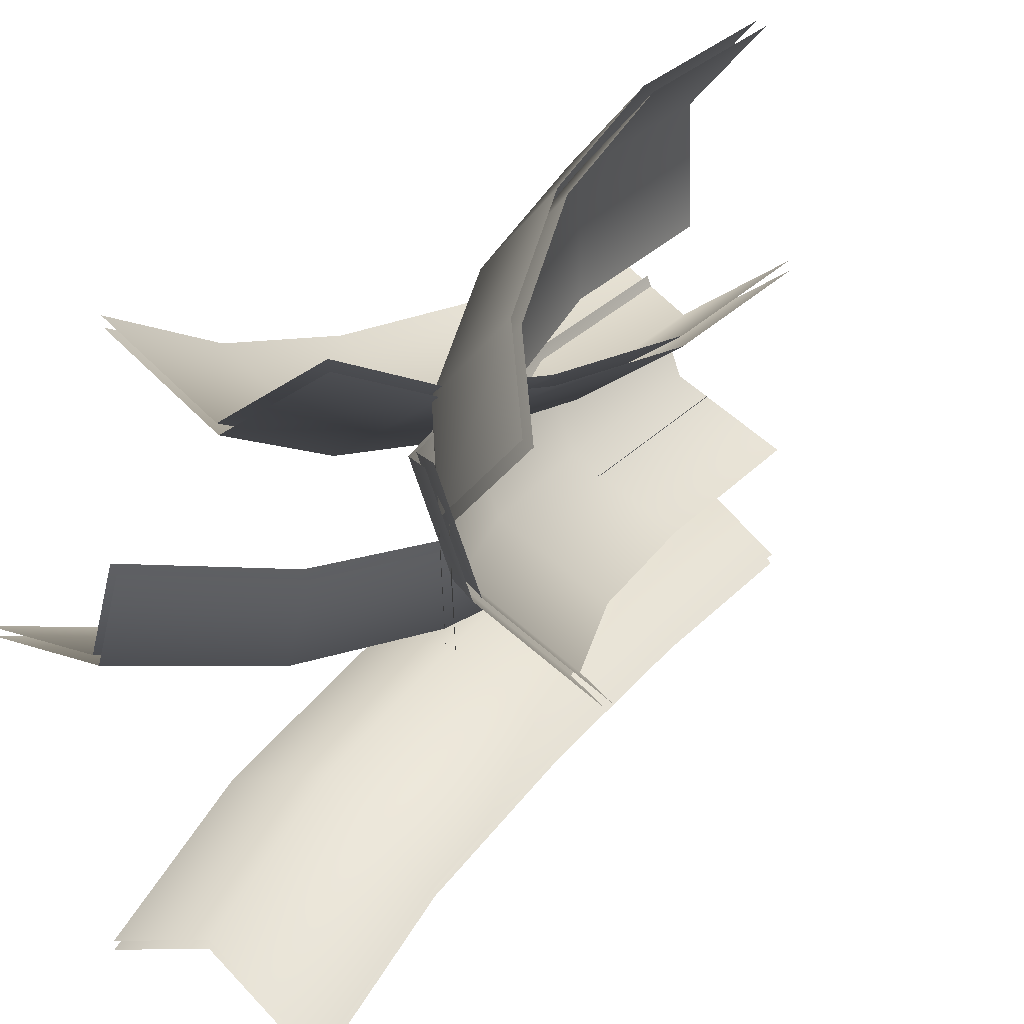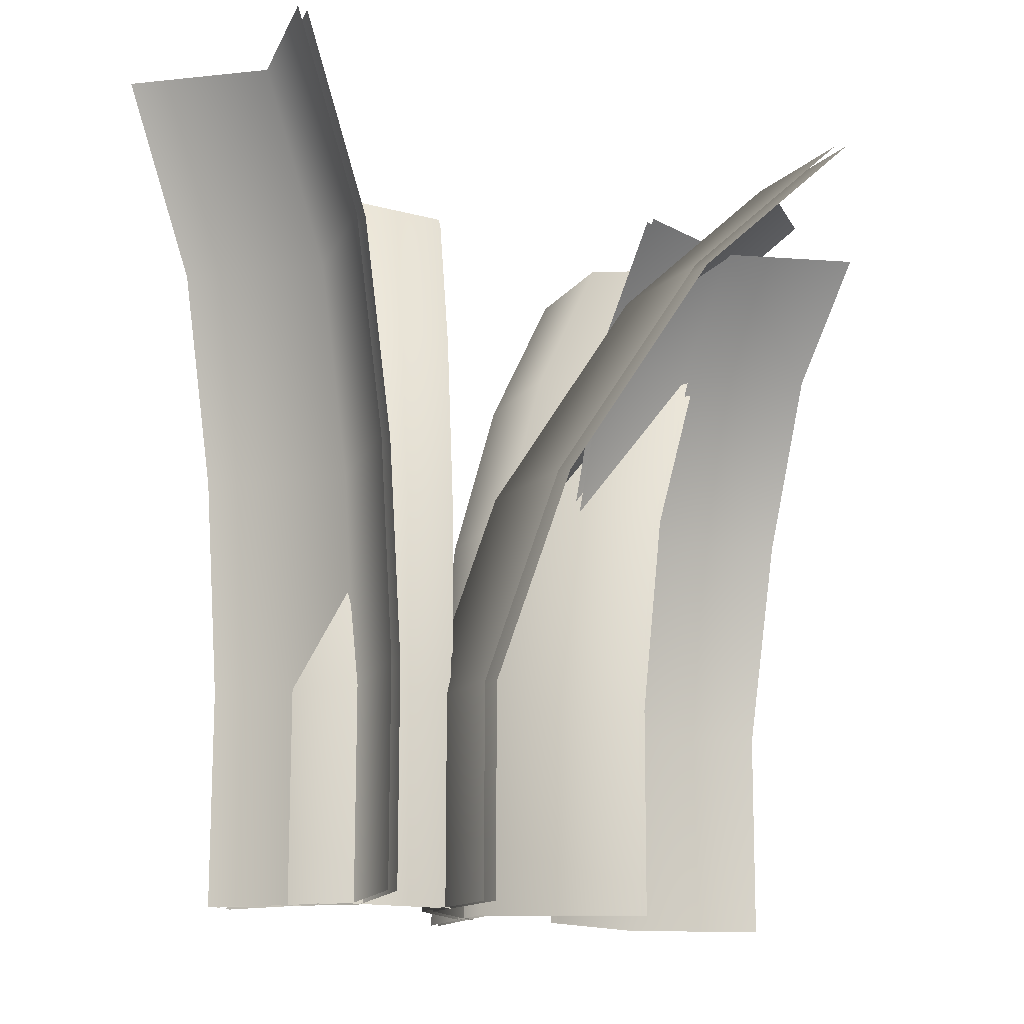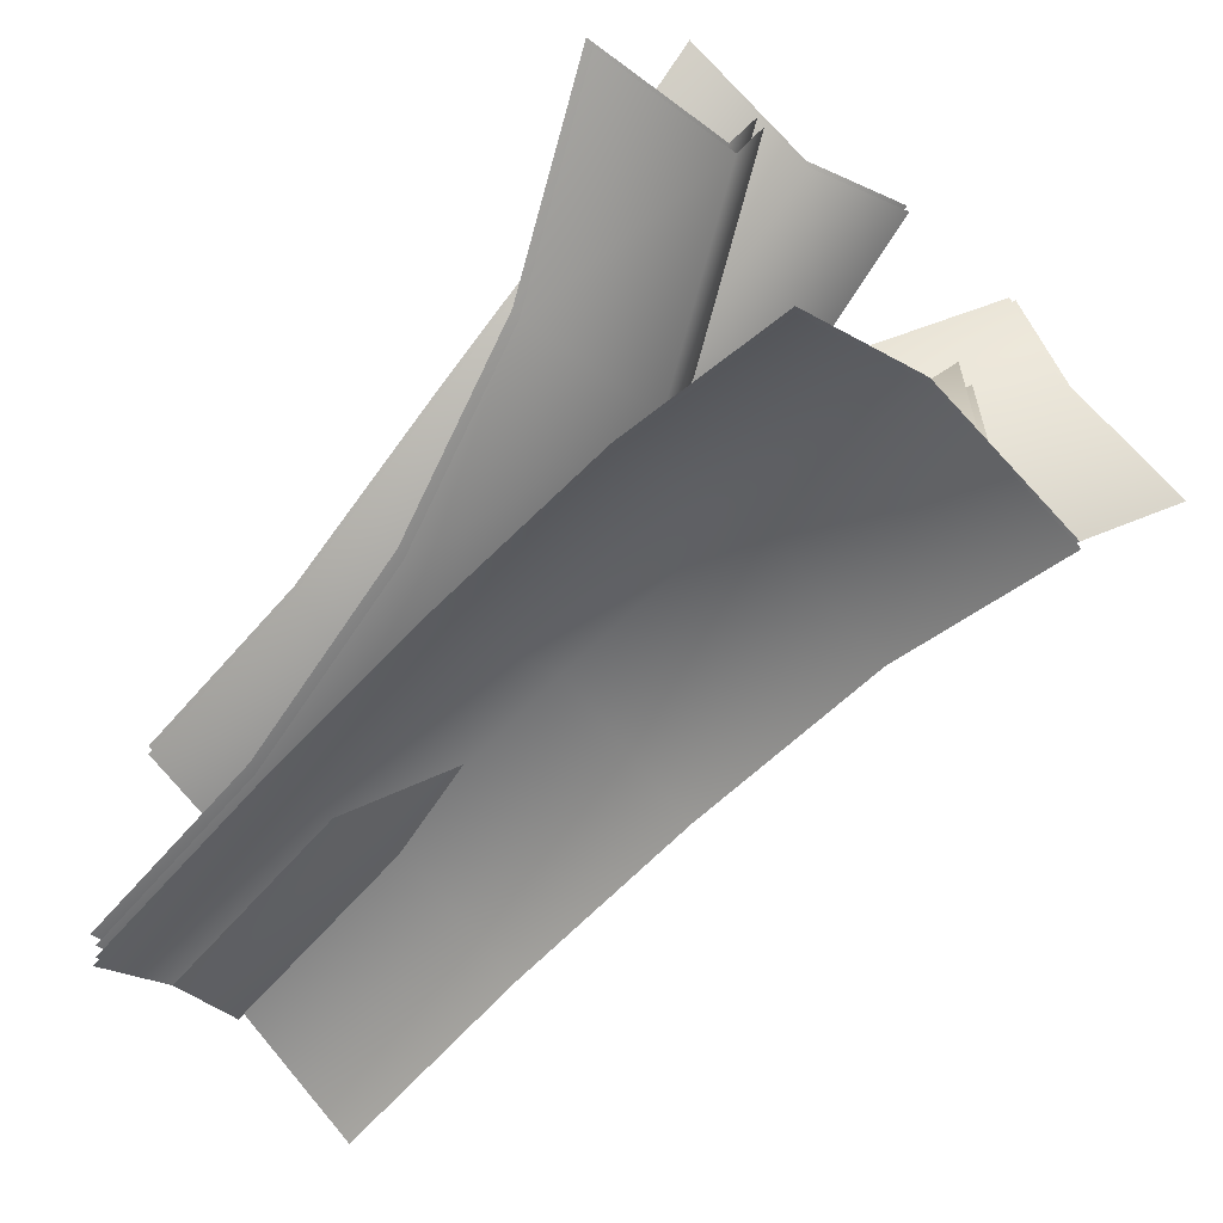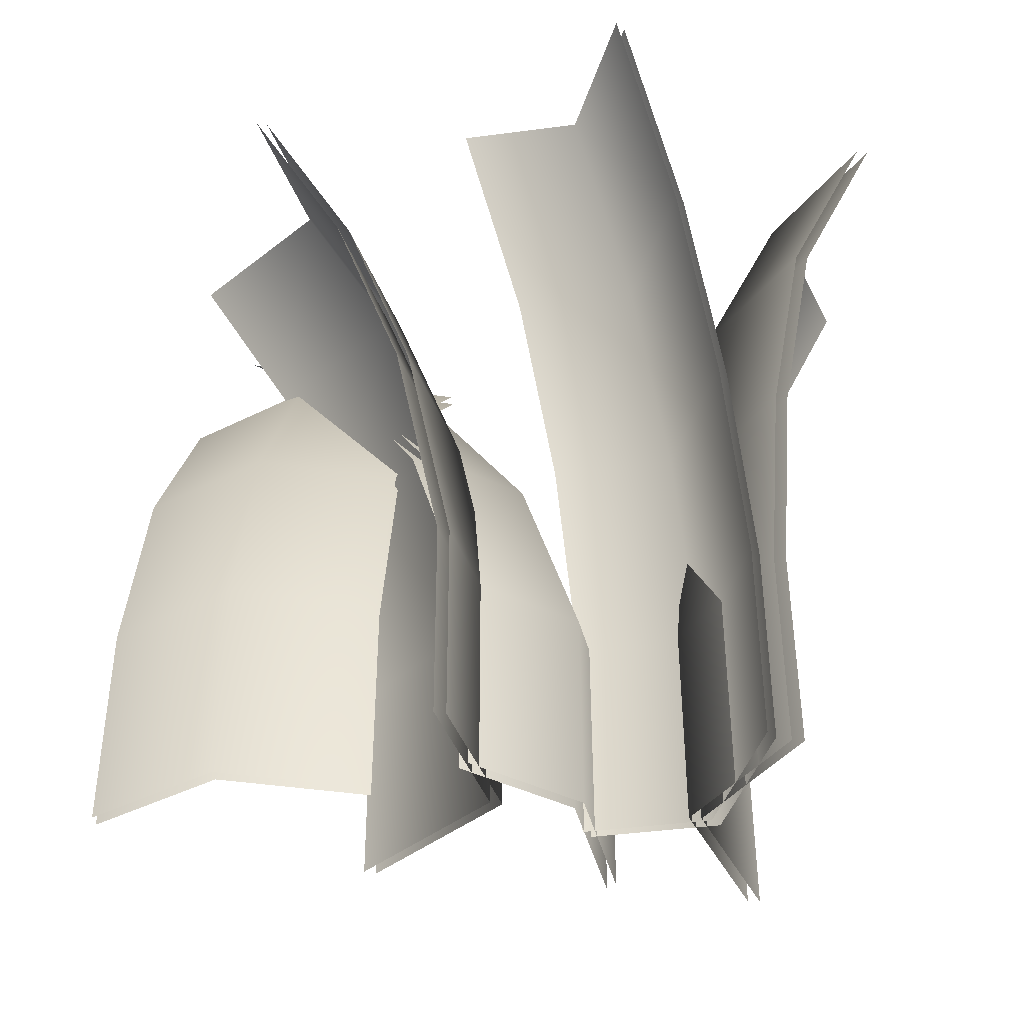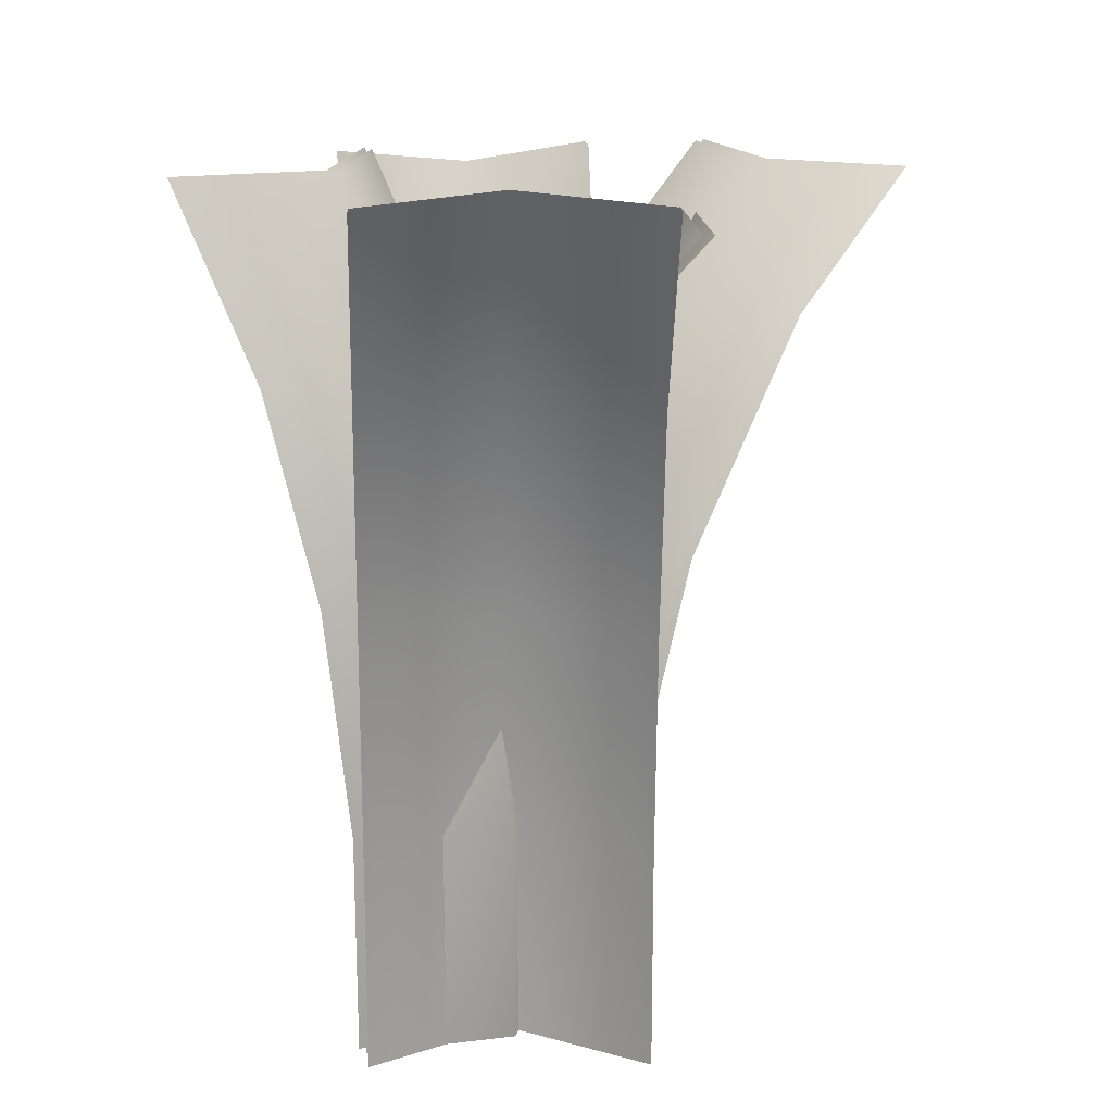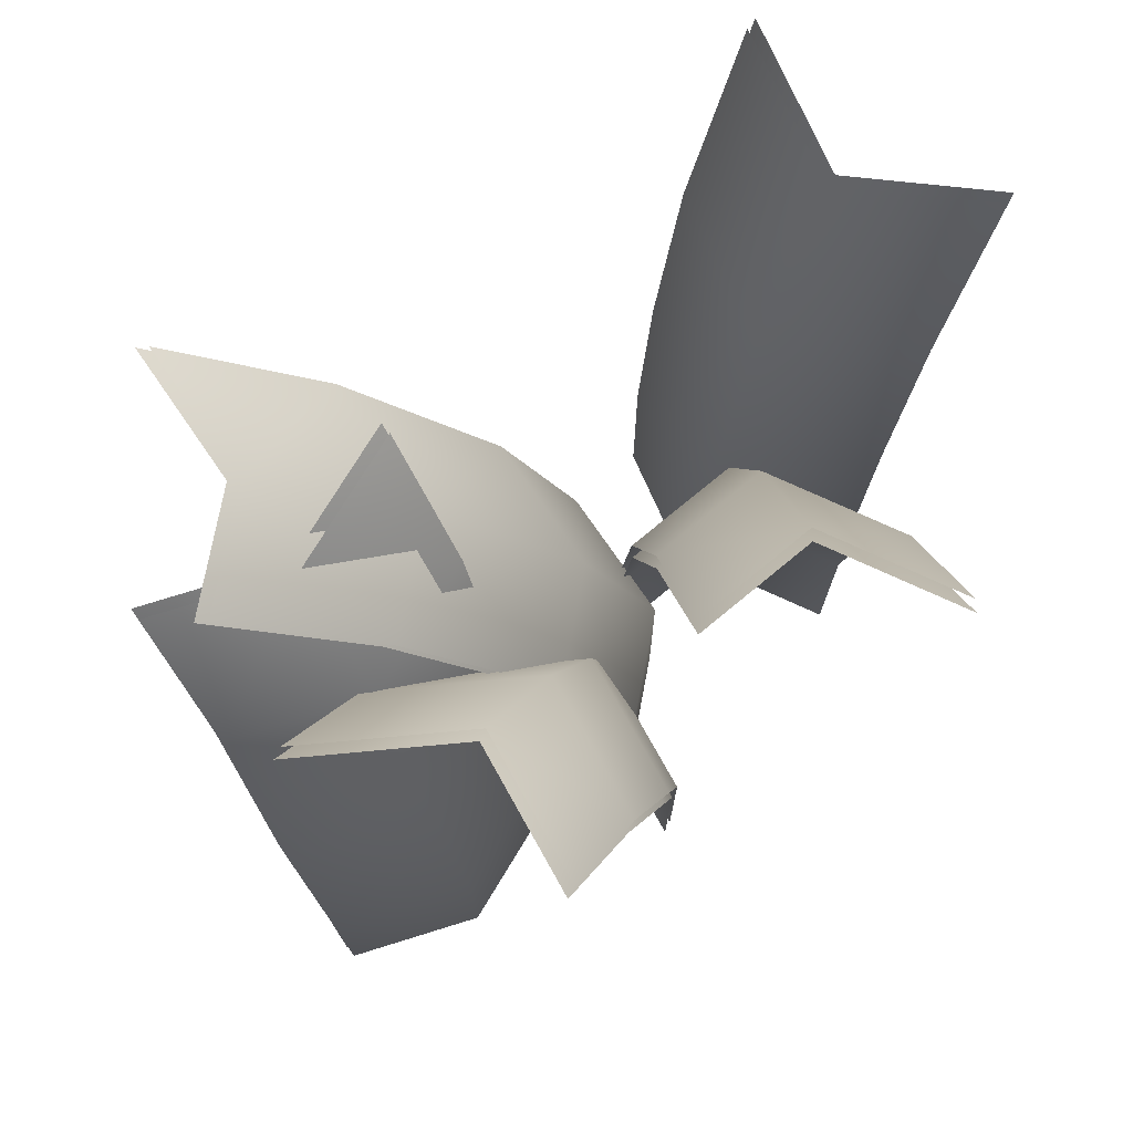
<metadata>
{"format":"obj","ext":"obj","renderer":"f3d","projection":"perspective","resolution":1024,"background":"white","views":[{"elev":31.6,"azim":-144.5,"up":"+Z"},{"elev":-13.9,"azim":-138.9,"up":"+Y"},{"elev":-60.3,"azim":139.7,"up":"+Z"},{"elev":-41.8,"azim":82.2,"up":"+Y"},{"elev":18.7,"azim":175.6,"up":"+Y"},{"elev":75.0,"azim":33.5,"up":"+Y"}]}
</metadata>
<code>
o Plane_Plane.006
v -0.5637 0.9992 0.1782
v -0.1827 -0.03307 -0.12
v -0.324 0.9992 0.4005
v 0.05702 -0.03307 0.1023
v -0.4085 0.8308 0.05951
v -0.2586 0.5428 -0.05575
v -0.1835 0.2549 -0.1193
v 0.0562 0.2549 0.103
v -0.01897 0.5428 0.1665
v -0.1688 0.8308 0.2818
v -0.3877 0.9992 0.2486
v -0.006657 -0.03307 -0.04958
v -0.2325 0.8308 0.1299
v -0.08265 0.5428 0.01464
v -0.007473 0.2549 -0.04894
v -0.5514 0.9992 0.1684
v -0.1703 -0.03307 -0.1297
v -0.3117 0.9992 0.3907
v 0.06933 -0.03307 0.09254
v -0.3962 0.8308 0.04974
v -0.2463 0.5428 -0.06551
v -0.1712 0.2549 -0.1291
v 0.06852 0.2549 0.09319
v -0.006659 0.5428 0.1568
v -0.1565 0.8308 0.272
v -0.3754 0.9992 0.2388
v 0.005659 -0.03307 -0.05935
v -0.2202 0.8308 0.1201
v -0.07033 0.5428 0.004879
v 0.004842 0.2549 -0.0587
f 15 4 8
f 11 10 3
f 13 9 10
f 14 8 9
f 7 14 6
f 6 13 5
f 5 11 1
f 2 15 7
f 30 19 27
f 26 25 28
f 28 24 29
f 29 23 30
f 29 22 21
f 28 21 20
f 26 20 16
f 30 17 22
f 15 12 4
f 11 13 10
f 13 14 9
f 14 15 8
f 7 15 14
f 6 14 13
f 5 13 11
f 2 12 15
f 30 23 19
f 26 18 25
f 28 25 24
f 29 24 23
f 29 30 22
f 28 29 21
f 26 28 20
f 30 27 17
o Plane.001_Plane.008
v -0.1675 0.9855 0.4752
v -0.1829 -0.03307 0.1957
v 0.1813 0.9855 0.4253
v 0.1658 -0.03307 0.1458
v -0.1676 0.7779 0.3481
v -0.1678 0.5428 0.2589
v -0.1828 0.2549 0.1968
v 0.1659 0.2549 0.1468
v 0.181 0.5428 0.2089
v 0.1811 0.7779 0.2982
v 0.006881 0.9855 0.3353
v -0.008575 -0.03307 0.05579
v 0.006738 0.7779 0.2081
v 0.006595 0.5428 0.1189
v -0.008432 0.2549 0.05682
v -0.1696 0.9855 0.4597
v -0.1851 -0.03307 0.1802
v 0.1791 0.9855 0.4098
v 0.1636 -0.03307 0.1302
v -0.1698 0.7779 0.3325
v -0.1699 0.5428 0.2433
v -0.185 0.2549 0.1812
v 0.1638 0.2549 0.1313
v 0.1788 0.5428 0.1934
v 0.179 0.7779 0.2826
v 0.004725 0.9855 0.3197
v -0.01073 -0.03307 0.04022
v 0.004582 0.7779 0.1926
v 0.00444 0.5428 0.1034
v -0.01059 0.2549 0.04125
f 45 34 38
f 41 40 33
f 43 39 40
f 44 38 39
f 37 44 36
f 36 43 35
f 35 41 31
f 32 45 37
f 60 49 57
f 56 55 58
f 58 54 59
f 59 53 60
f 59 52 51
f 58 51 50
f 56 50 46
f 60 47 52
f 45 42 34
f 41 43 40
f 43 44 39
f 44 45 38
f 37 45 44
f 36 44 43
f 35 43 41
f 32 42 45
f 60 53 49
f 56 48 55
f 58 55 54
f 59 54 53
f 59 60 52
f 58 59 51
f 56 58 50
f 60 57 47
o Plane.002_Plane.009
v 0.1455 1.044 0.1183
v -0.05671 -0.03307 -0.06743
v 0.3822 1.044 -0.0671
v 0.18 -0.03307 -0.2528
v 0.04032 0.8052 0.02369
v -0.02479 0.5428 -0.03488
v -0.0561 0.2549 -0.06659
v 0.1806 0.2549 -0.252
v 0.2119 0.5428 -0.2203
v 0.277 0.8052 -0.1617
v 0.1927 1.044 -0.0374
v -0.009517 -0.03307 -0.2231
v 0.08751 0.8052 -0.132
v 0.02241 0.5428 -0.1906
v -0.008903 0.2549 -0.2223
v 0.1362 1.044 0.1056
v -0.06598 -0.03307 -0.08013
v 0.3729 1.044 -0.0798
v 0.1707 -0.03307 -0.2655
v 0.03105 0.8052 0.011
v -0.03405 0.5428 -0.04757
v -0.06536 0.2549 -0.07928
v 0.1713 0.2549 -0.2647
v 0.2026 0.5428 -0.233
v 0.2678 0.8052 -0.1744
v 0.1834 1.044 -0.05009
v -0.01878 -0.03307 -0.2358
v 0.07825 0.8052 -0.1447
v 0.01314 0.5428 -0.2033
v -0.01817 0.2549 -0.235
f 75 64 68
f 71 70 63
f 73 69 70
f 74 68 69
f 67 74 66
f 66 73 65
f 65 71 61
f 62 75 67
f 90 79 87
f 86 85 88
f 88 84 89
f 89 83 90
f 89 82 81
f 88 81 80
f 86 80 76
f 90 77 82
f 75 72 64
f 71 73 70
f 73 74 69
f 74 75 68
f 67 75 74
f 66 74 73
f 65 73 71
f 62 72 75
f 90 83 79
f 86 78 85
f 88 85 84
f 89 84 83
f 89 90 82
f 88 89 81
f 86 88 80
f 90 87 77
o Plane.003_Plane.010
v -0.2997 0.931 0.08266
v -0.01385 -0.03307 0.2029
v -0.4095 0.931 0.4172
v -0.1236 -0.03307 0.5374
v -0.1745 0.7772 0.1302
v -0.07685 0.5428 0.1803
v -0.01484 0.2549 0.2026
v -0.1246 0.2549 0.5371
v -0.1866 0.5428 0.5148
v -0.2842 0.7772 0.4648
v -0.2922 0.931 0.2737
v -0.00631 -0.03307 0.394
v -0.1669 0.7772 0.3213
v -0.06931 0.5428 0.3714
v -0.007299 0.2549 0.3937
v -0.2848 0.931 0.08756
v 0.001085 -0.03307 0.2078
v -0.3945 0.931 0.4221
v -0.1086 -0.03307 0.5423
v -0.1595 0.7772 0.1351
v -0.06191 0.5428 0.1852
v 9.5e-05 0.2549 0.2075
v -0.1096 0.2549 0.542
v -0.1716 0.5428 0.5197
v -0.2693 0.7772 0.4697
v -0.2772 0.931 0.2786
v 0.008623 -0.03307 0.3989
v -0.152 0.7772 0.3262
v -0.05437 0.5428 0.3763
v 0.007634 0.2549 0.3986
f 105 94 98
f 101 100 93
f 103 99 100
f 104 98 99
f 97 104 96
f 96 103 95
f 95 101 91
f 92 105 97
f 120 109 117
f 116 115 118
f 118 114 119
f 119 113 120
f 119 112 111
f 118 111 110
f 116 110 106
f 120 107 112
f 105 102 94
f 101 103 100
f 103 104 99
f 104 105 98
f 97 105 104
f 96 104 103
f 95 103 101
f 92 102 105
f 120 113 109
f 116 108 115
f 118 115 114
f 119 114 113
f 119 120 112
f 118 119 111
f 116 118 110
f 120 117 107
o Plane.004_Plane.011
v -0.1843 1.083 -0.4923
v -0.1841 -0.03307 -0.3058
v 0.1675 1.083 -0.4717
v 0.1677 -0.03307 -0.2852
v -0.1842 0.8308 -0.379
v -0.1842 0.5428 -0.3281
v -0.1841 0.2549 -0.3047
v 0.1676 0.2549 -0.2841
v 0.1676 0.5428 -0.3075
v 0.1676 0.8308 -0.3584
v -0.008373 1.083 -0.3804
v -0.008205 -0.03307 -0.1939
v -0.008331 0.8308 -0.2672
v -0.008289 0.5428 -0.2163
v -0.008247 0.2549 -0.1929
v -0.1836 1.083 -0.508
v -0.1835 -0.03307 -0.3215
v 0.1682 1.083 -0.4874
v 0.1683 -0.03307 -0.3009
v -0.1836 0.8308 -0.3948
v -0.1835 0.5428 -0.3438
v -0.1835 0.2549 -0.3204
v 0.1683 0.2549 -0.2998
v 0.1682 0.5428 -0.3232
v 0.1682 0.8308 -0.3741
v -0.007738 1.083 -0.3961
v -0.00757 -0.03307 -0.2097
v -0.007696 0.8308 -0.2829
v -0.007654 0.5428 -0.232
v -0.007612 0.2549 -0.2086
f 132 128 135
f 131 130 123
f 133 129 130
f 134 128 129
f 127 134 126
f 126 133 125
f 125 131 121
f 127 132 135
f 143 147 150
f 146 145 148
f 148 144 149
f 149 143 150
f 149 142 141
f 148 141 140
f 146 140 136
f 142 147 137
f 132 124 128
f 131 133 130
f 133 134 129
f 134 135 128
f 127 135 134
f 126 134 133
f 125 133 131
f 127 122 132
f 143 139 147
f 146 138 145
f 148 145 144
f 149 144 143
f 149 150 142
f 148 149 141
f 146 148 140
f 142 150 147

</code>
